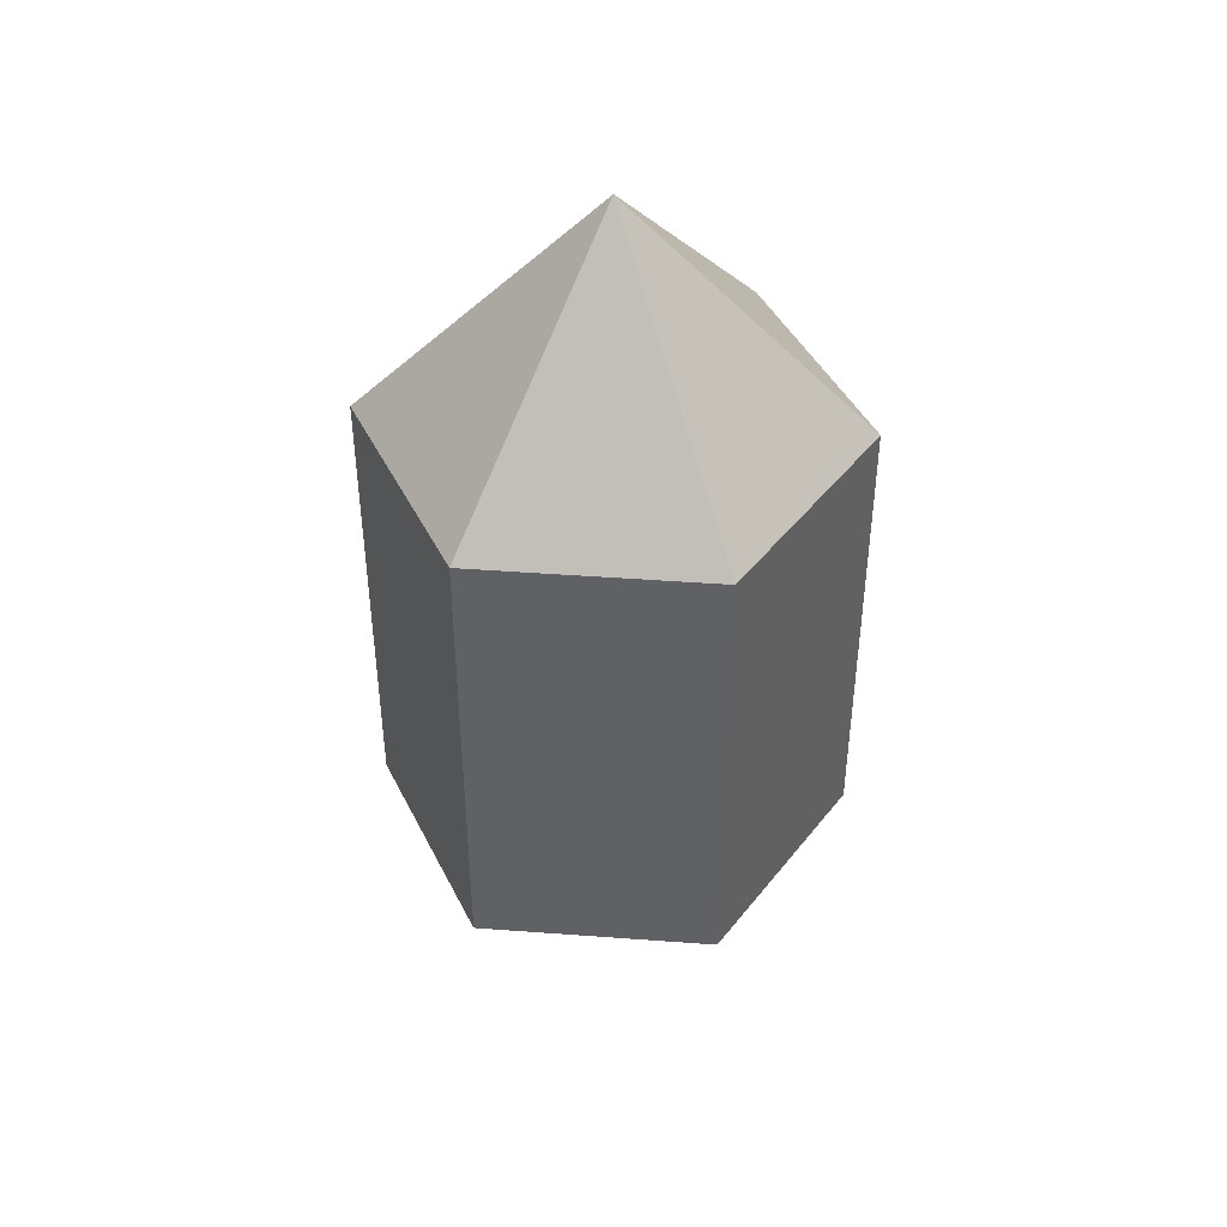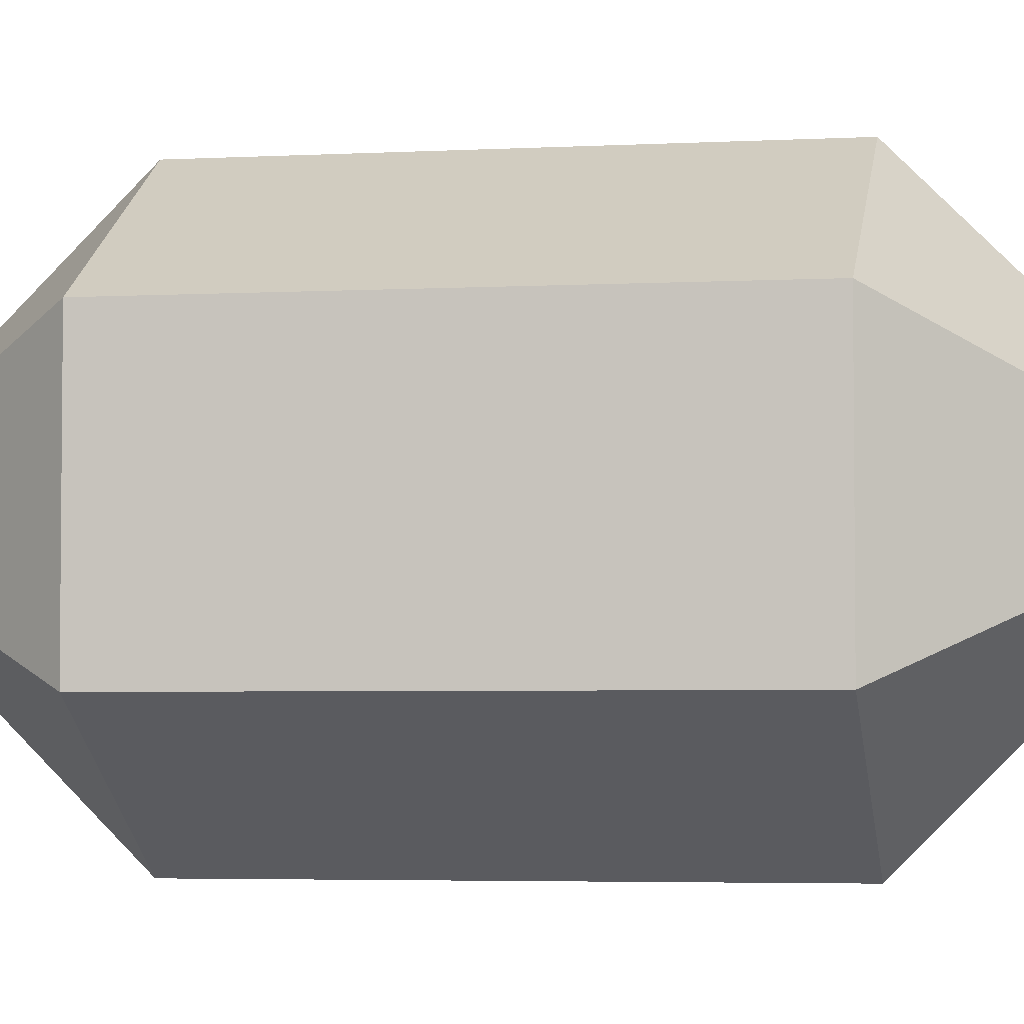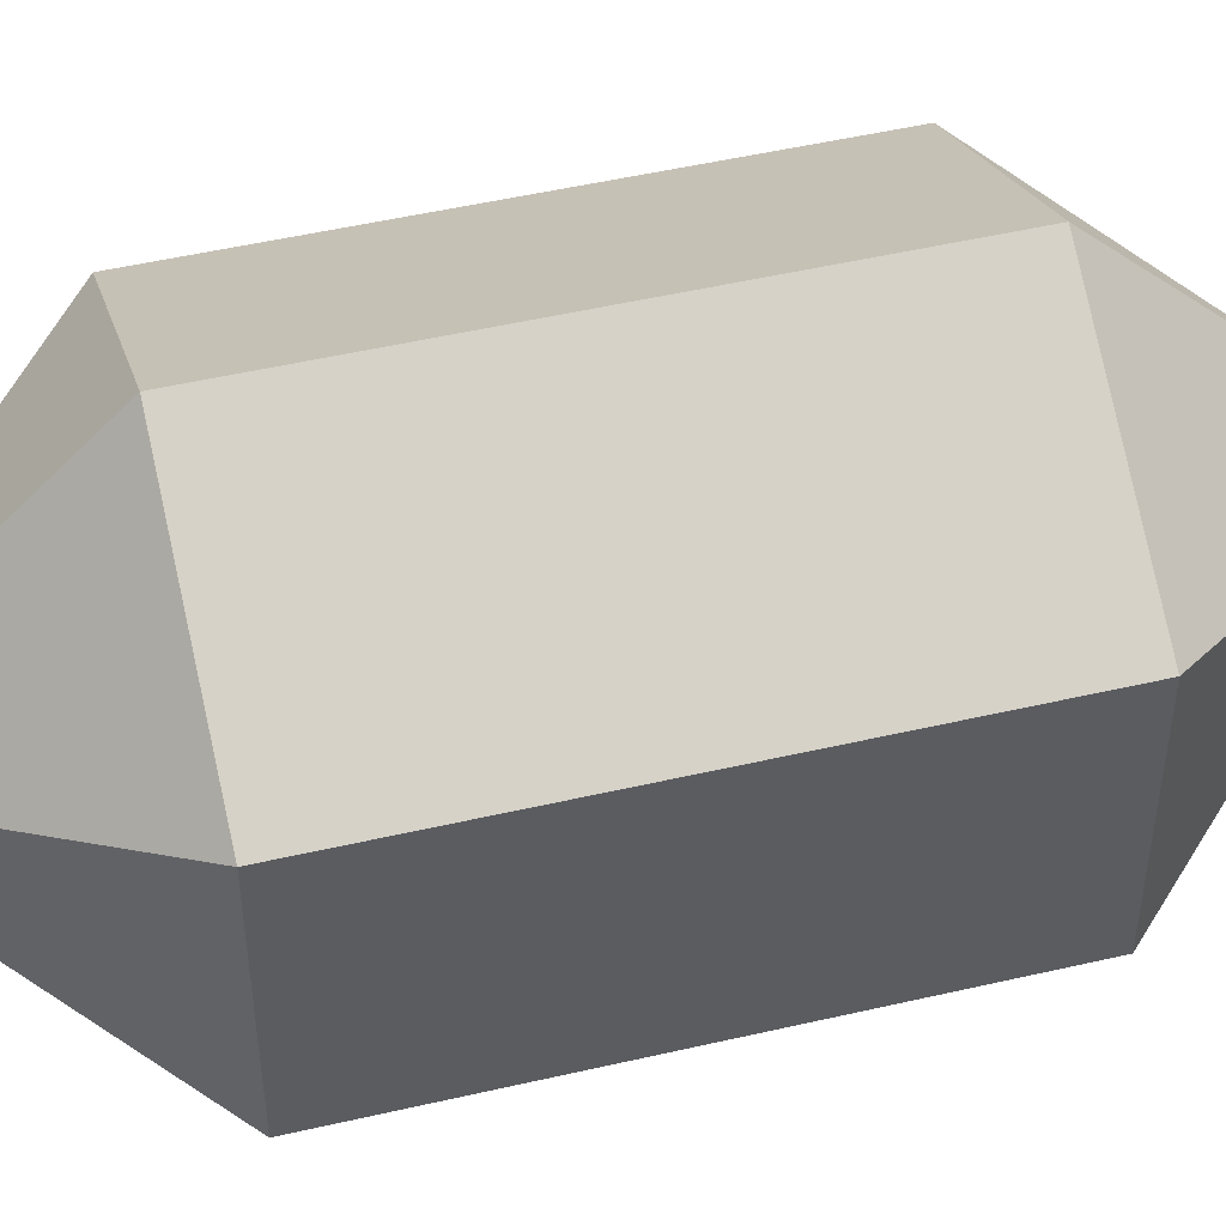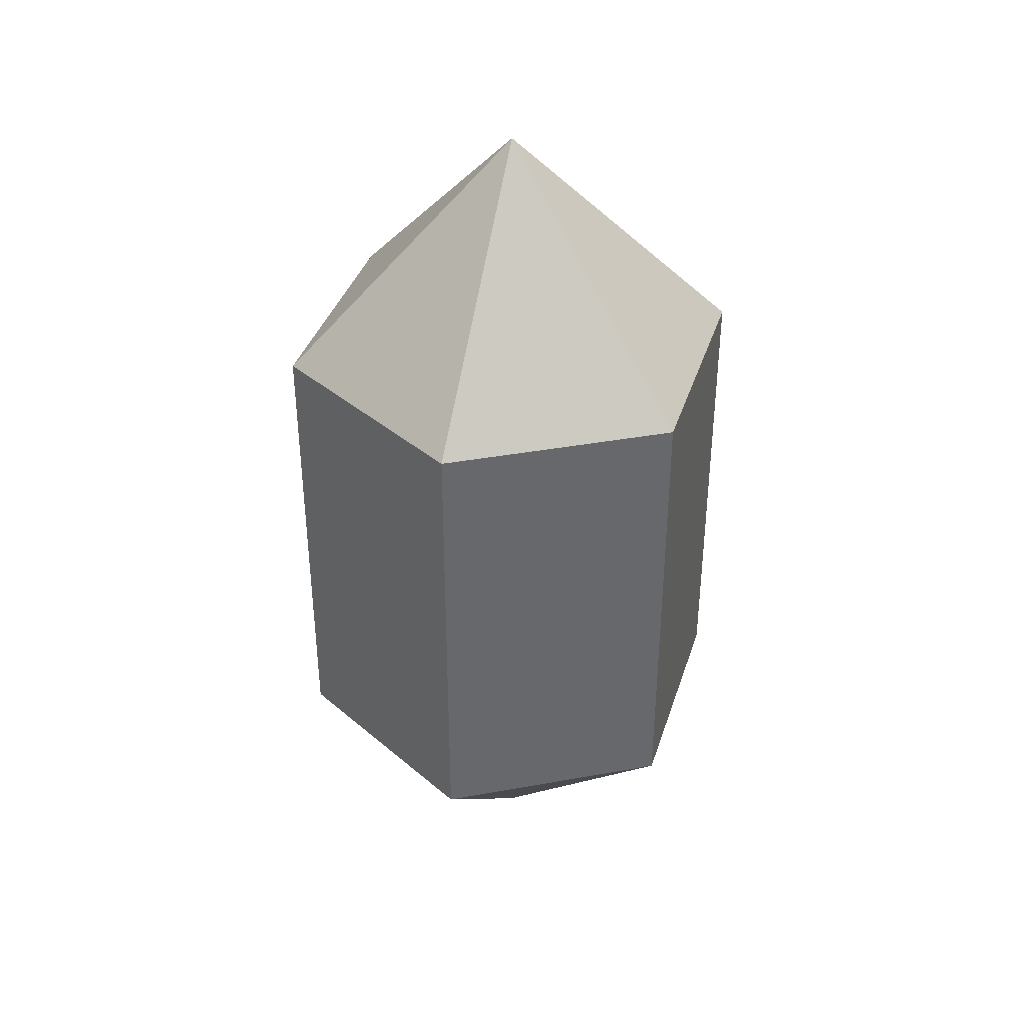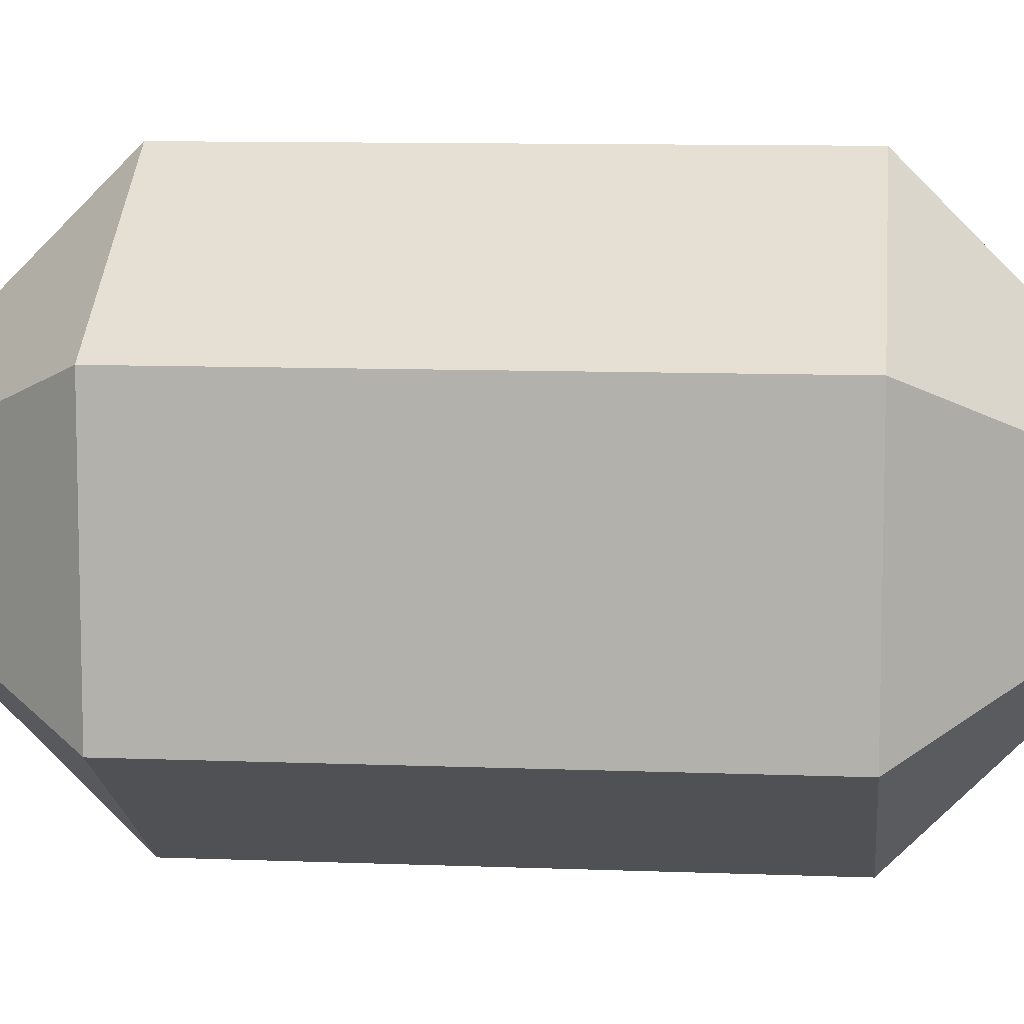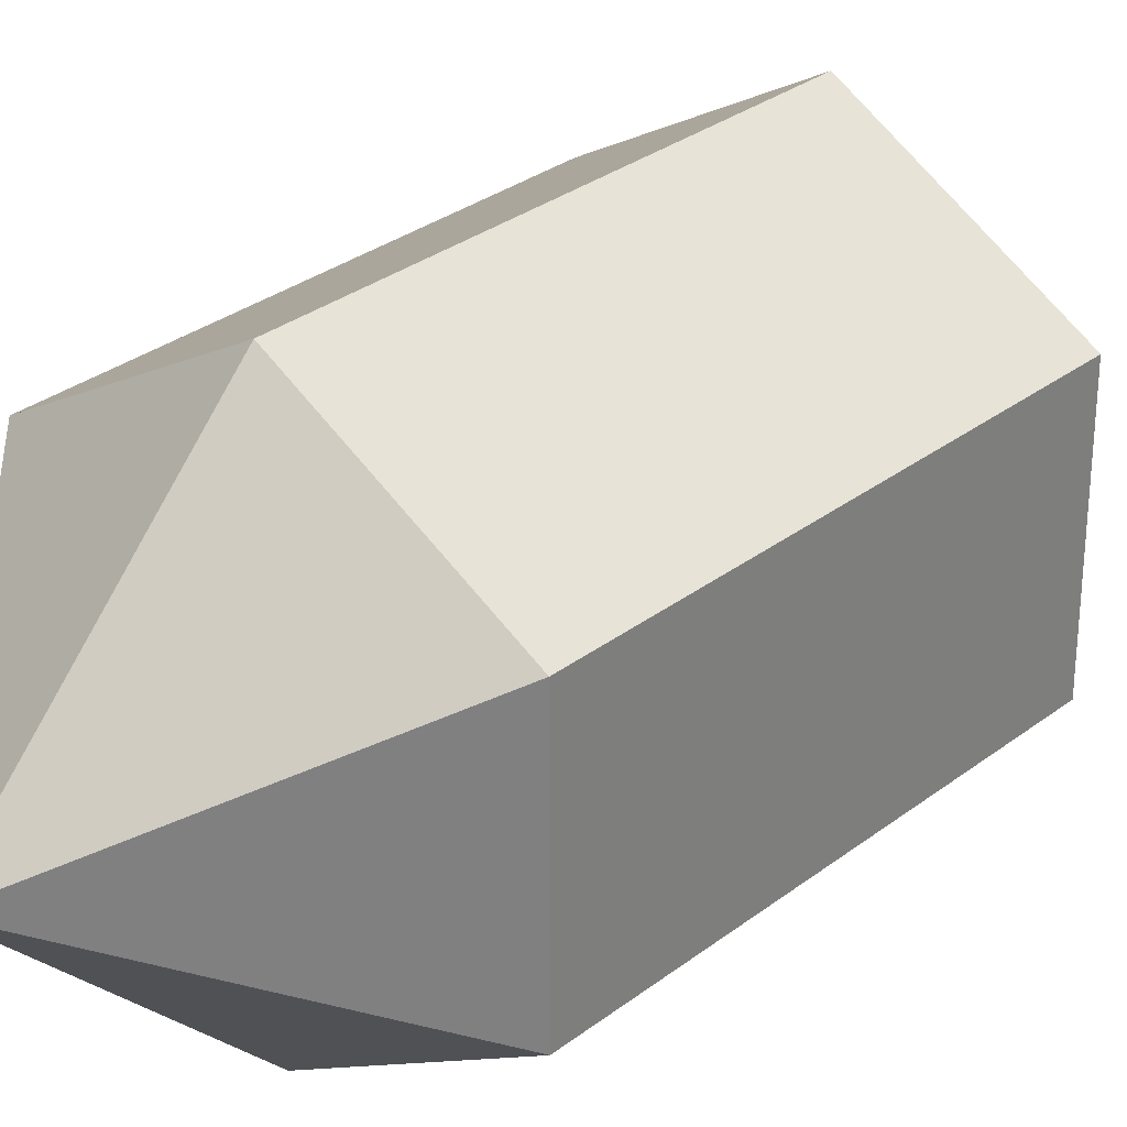
<metadata>
{"format":"obj","ext":"obj","renderer":"f3d","projection":"perspective","resolution":1024,"background":"white","views":[{"elev":43.6,"azim":-145.0,"up":"+Y"},{"elev":-3.9,"azim":100.3,"up":"+Z"},{"elev":50.0,"azim":75.7,"up":"+Z"},{"elev":38.0,"azim":-163.0,"up":"+Y"},{"elev":9.7,"azim":-84.1,"up":"+Z"},{"elev":30.4,"azim":42.2,"up":"+Z"}]}
</metadata>
<code>
o Cone.001
v -0.866 -1 0.5
v -0.866 -1 -0.5
v 0 -2 0
v 0 -1 -1
v 0.866 -1 -0.5
v 0.866 1 -0.5
v 0.866 -1 0.5
v 0 -1 1
v -0.866 1 0.5
v 0 1 -1
v 0.866 1 0.5
v 0 1 1
v -0.866 1 -0.5
v 0 2 0
f 4 5 3
f 5 7 3
f 7 8 3
f 8 1 3
f 4 2 1 8 7 5
f 1 2 3
f 2 4 3
f 4 10 6 5
f 5 6 11 7
f 7 11 12 8
f 8 12 9 1
f 6 11 12 9 13 10
f 1 9 13 2
f 2 13 10 4
f 10 14 6
f 6 14 11
f 11 14 12
f 12 14 9
f 9 14 13
f 13 14 10

</code>
